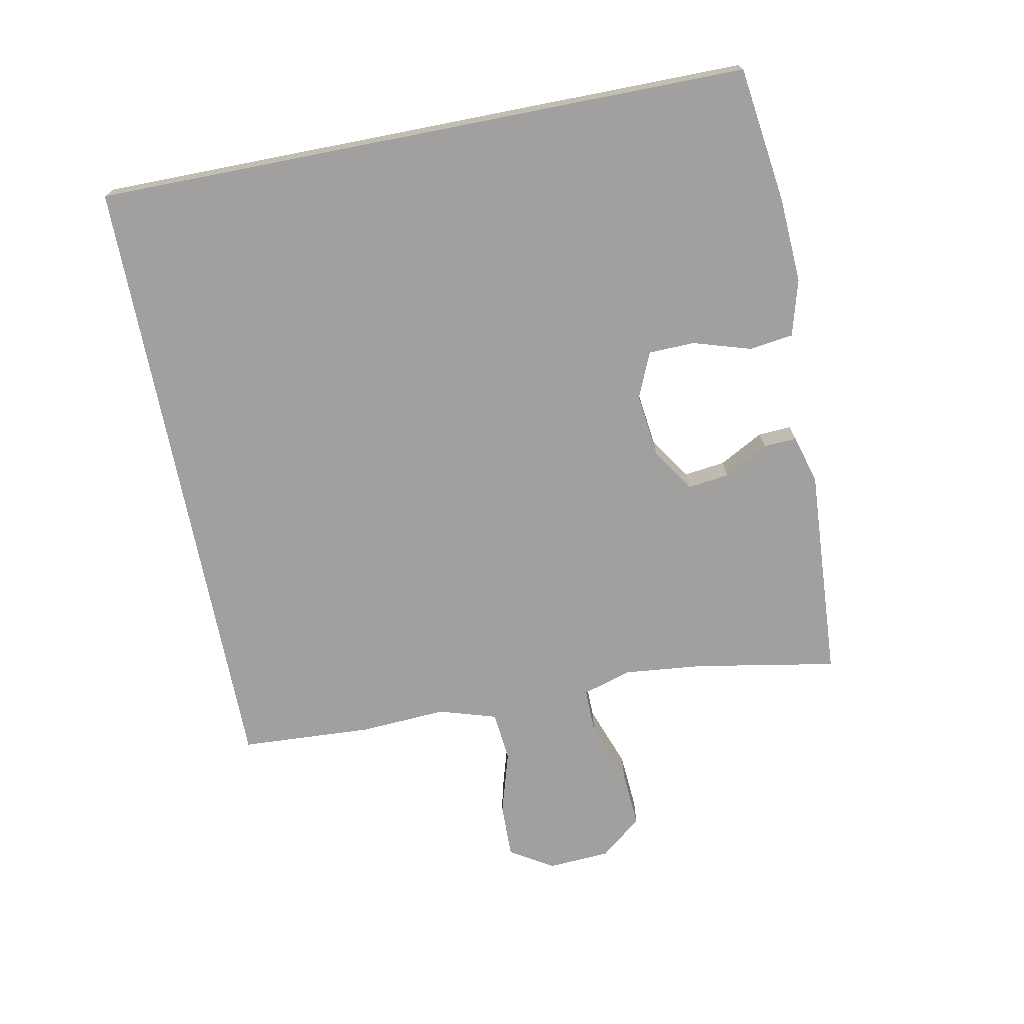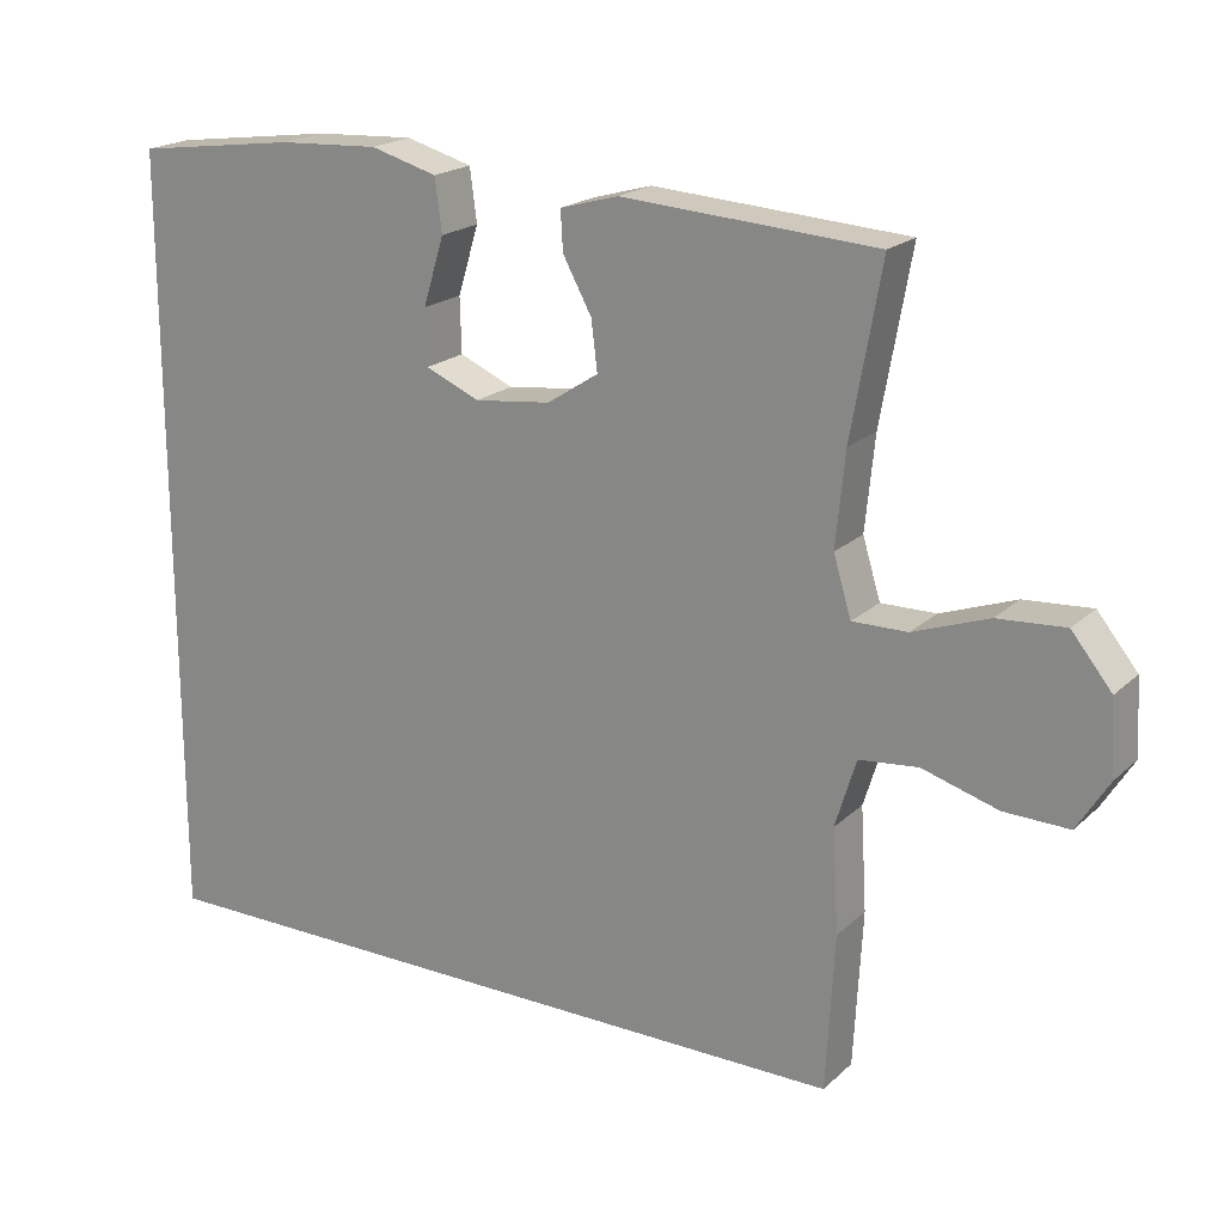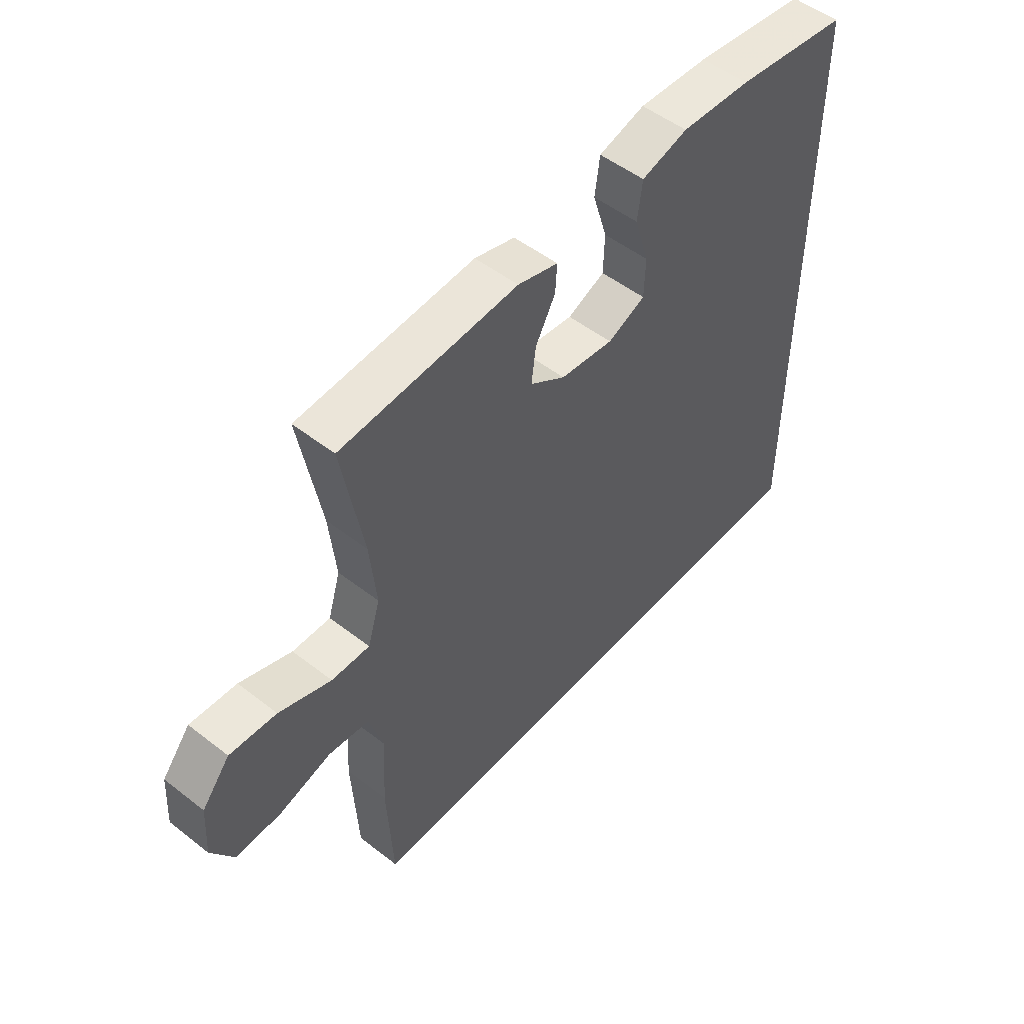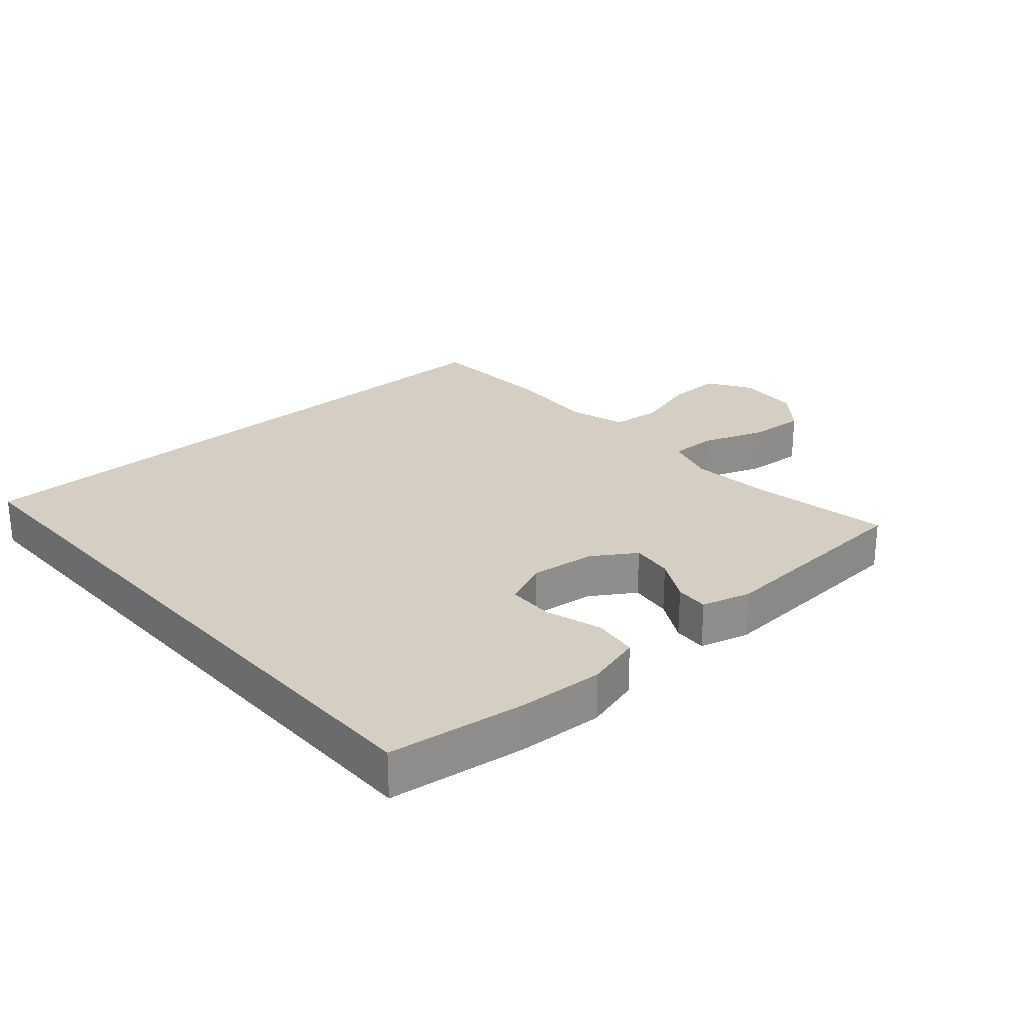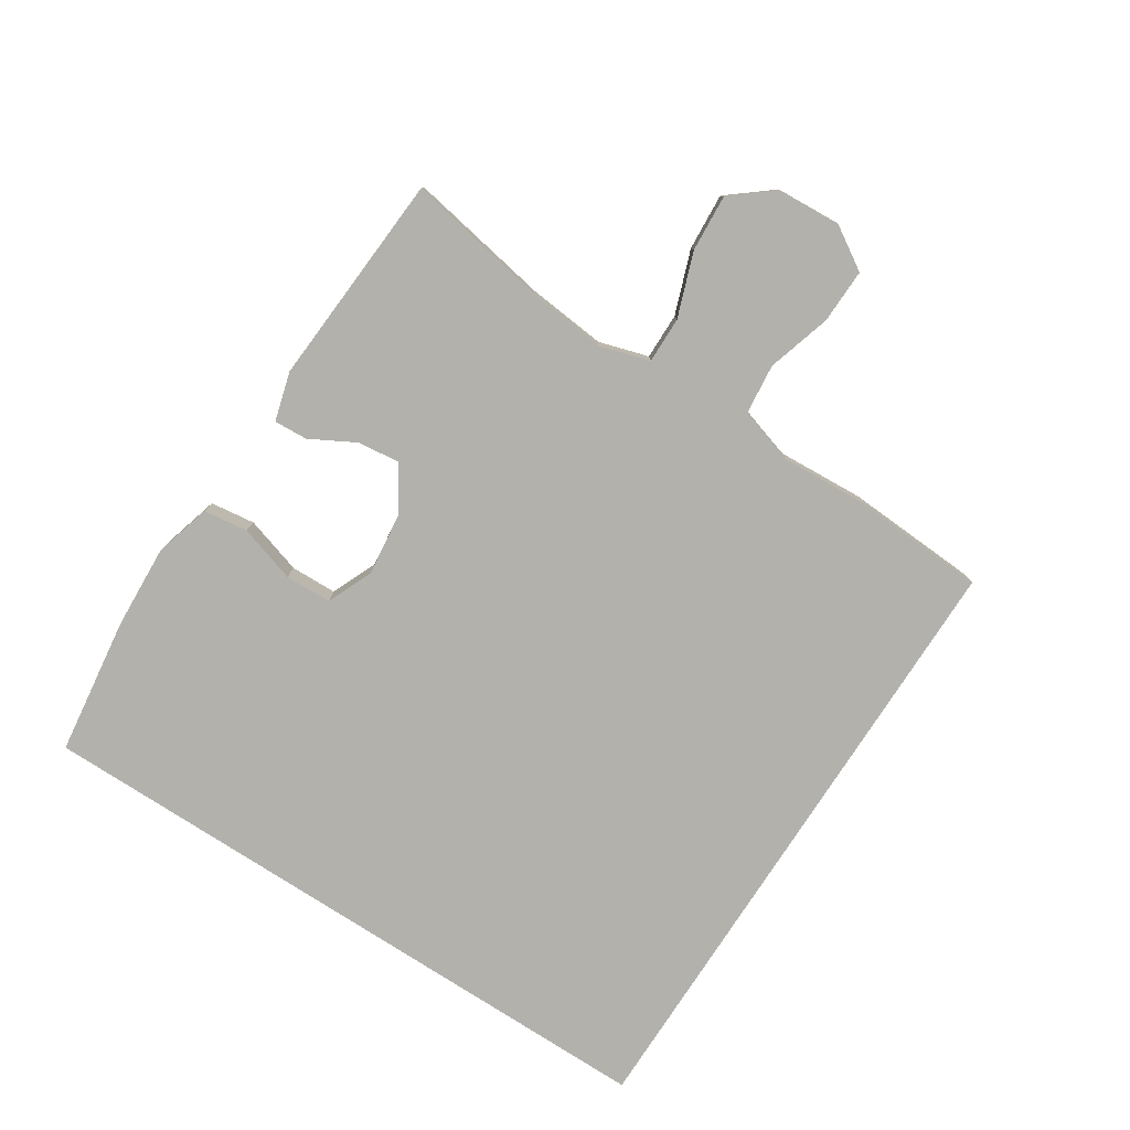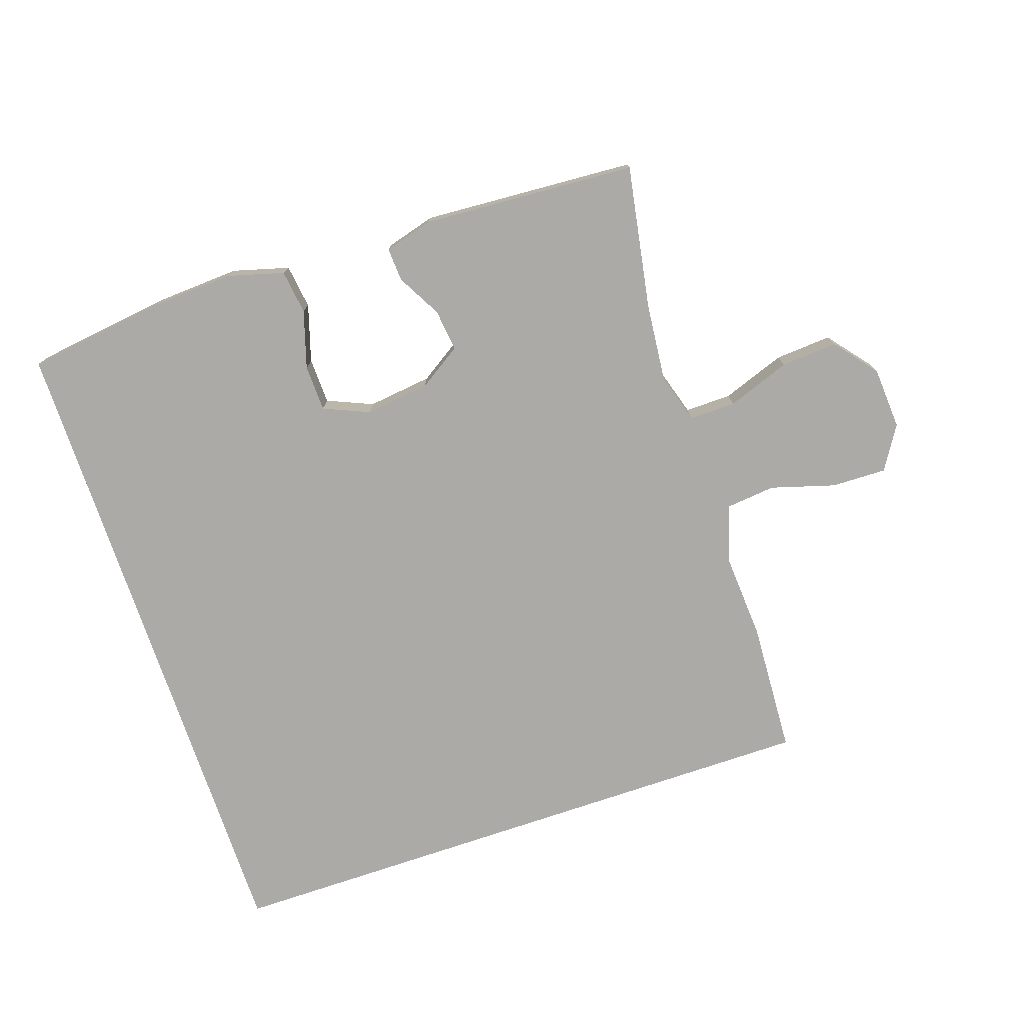
<metadata>
{"format":"obj","ext":"obj","renderer":"f3d","projection":"perspective","resolution":1024,"background":"white","views":[{"elev":-71.8,"azim":-78.9,"up":"+Y"},{"elev":19.9,"azim":32.1,"up":"+Z"},{"elev":51.4,"azim":130.2,"up":"+Z"},{"elev":25.6,"azim":-41.4,"up":"+Y"},{"elev":-79.0,"azim":57.1,"up":"+Y"},{"elev":-76.1,"azim":18.7,"up":"+Y"}]}
</metadata>
<code>
v 0.5 0.07 0.5
v 0.461 0.07 0.281
v 0.449 0.07 0.161
v 0.472 0.07 0.085
v 0.543 0.07 0.086
v 0.64 0.07 0.121
v 0.727 0.07 0.127
v 0.779 0.07 0.063
v 0.785 0.07 -0.033
v 0.744 0.07 -0.099
v 0.66 0.07 -0.097
v 0.562 0.07 -0.068
v 0.486 0.07 -0.076
v 0.459 0.07 -0.164
v 0.467 0.07 -0.297
v 0.456 0.07 -0.5
v -0.5 0.07 -0.5
v -0.5 0.07 0.508
v -0.29 0.07 0.536
v -0.16 0.07 0.543
v -0.074 0.07 0.519
v -0.065 0.07 0.451
v -0.092 0.07 0.363
v -0.09 0.07 0.292
v -0.02 0.07 0.262
v 0.079 0.07 0.274
v 0.145 0.07 0.317
v 0.137 0.07 0.381
v 0.1 0.07 0.449
v 0.097 0.07 0.5
v 0.172 0.07 0.521
v 0.5 0 0.5
v 0.461 0 0.281
v 0.449 0 0.161
v 0.472 0 0.085
v 0.543 0 0.086
v 0.64 0 0.121
v 0.727 0 0.127
v 0.779 0 0.063
v 0.785 0 -0.033
v 0.744 0 -0.099
v 0.66 0 -0.097
v 0.562 0 -0.068
v 0.486 0 -0.076
v 0.459 0 -0.164
v 0.467 0 -0.297
v 0.456 0 -0.5
v -0.5 0 -0.5
v -0.5 0 0.508
v -0.29 0 0.536
v -0.16 0 0.543
v -0.074 0 0.519
v -0.065 0 0.451
v -0.092 0 0.363
v -0.09 0 0.292
v -0.02 0 0.262
v 0.079 0 0.274
v 0.145 0 0.317
v 0.137 0 0.381
v 0.1 0 0.449
v 0.097 0 0.5
v 0.172 0 0.521
f 28 29 30 31
f 27 28 31 1
f 26 27 1 2
f 25 26 2 3
f 20 21 22 23
f 20 23 24
f 19 20 24
f 18 19 24
f 17 18 24
f 14 15 16 17
f 13 14 17 24
f 12 13 24 25
f 5 6 7 8
f 4 5 8 9
f 25 3 4
f 10 11 12 25
f 4 9 10 25
f 62 61 60 59
f 32 62 59 58
f 33 32 58 57
f 34 33 57 56
f 54 53 52 51
f 55 54 51
f 55 51 50
f 55 50 49
f 55 49 48
f 48 47 46 45
f 55 48 45 44
f 56 55 44 43
f 39 38 37 36
f 40 39 36 35
f 35 34 56
f 56 43 42 41
f 56 41 40 35
f 1 32 33 2
f 2 33 34 3
f 3 34 35 4
f 4 35 36 5
f 5 36 37 6
f 6 37 38 7
f 7 38 39 8
f 8 39 40 9
f 9 40 41 10
f 10 41 42 11
f 11 42 43 12
f 12 43 44 13
f 13 44 45 14
f 14 45 46 15
f 15 46 47 16
f 16 47 48 17
f 17 48 49 18
f 18 49 50 19
f 19 50 51 20
f 20 51 52 21
f 21 52 53 22
f 22 53 54 23
f 23 54 55 24
f 24 55 56 25
f 25 56 57 26
f 26 57 58 27
f 27 58 59 28
f 28 59 60 29
f 29 60 61 30
f 30 61 62 31
f 31 62 32 1

</code>
